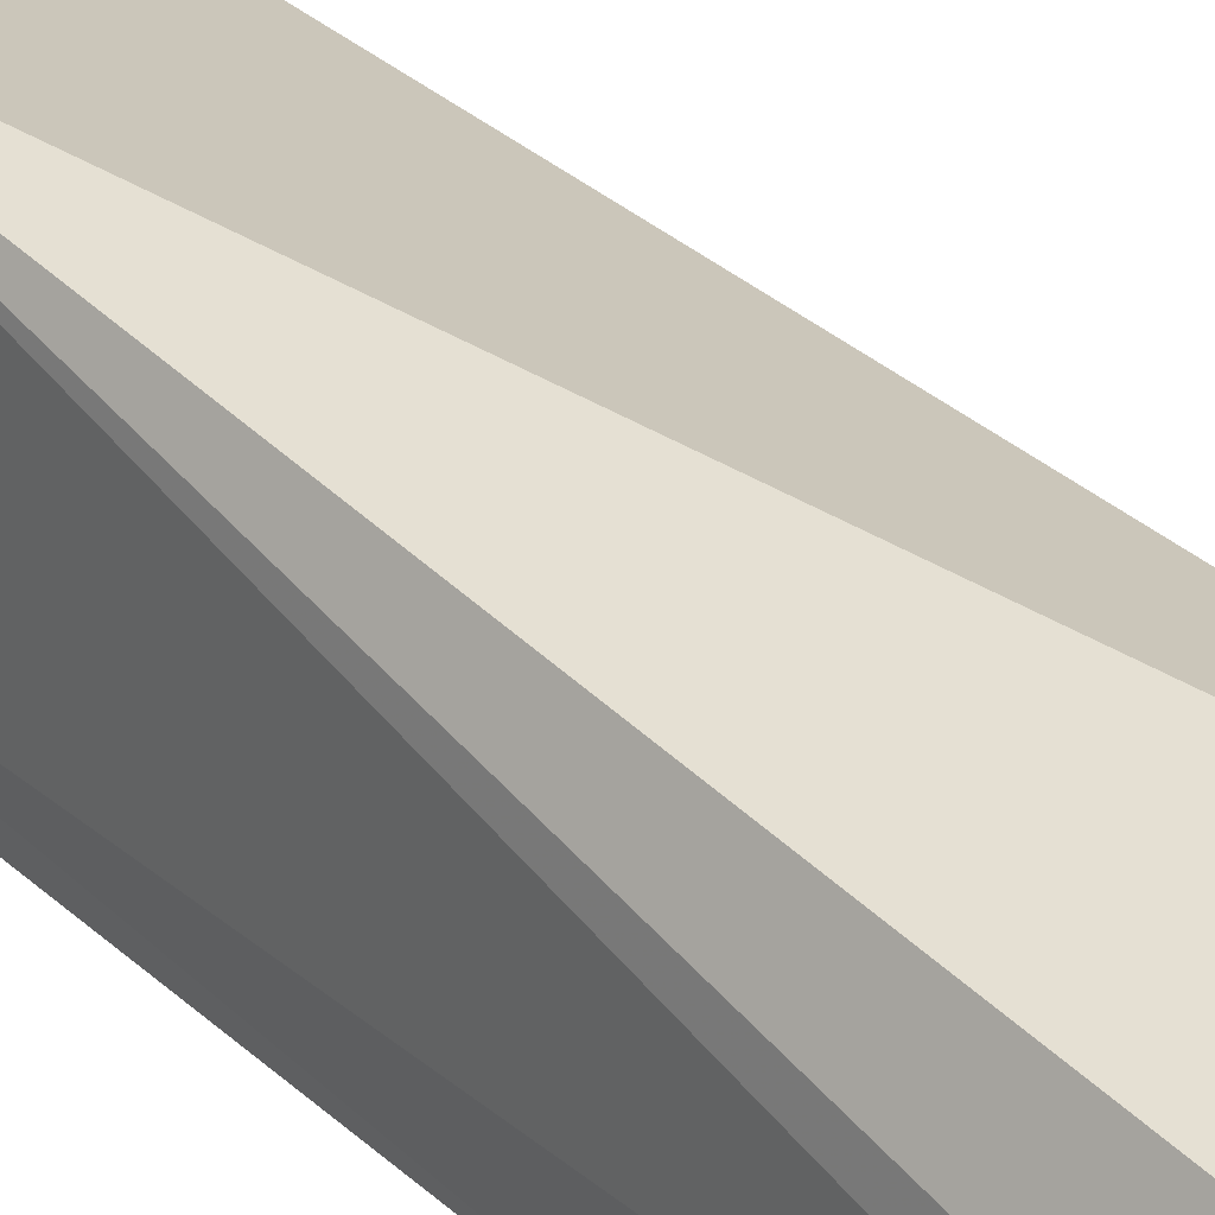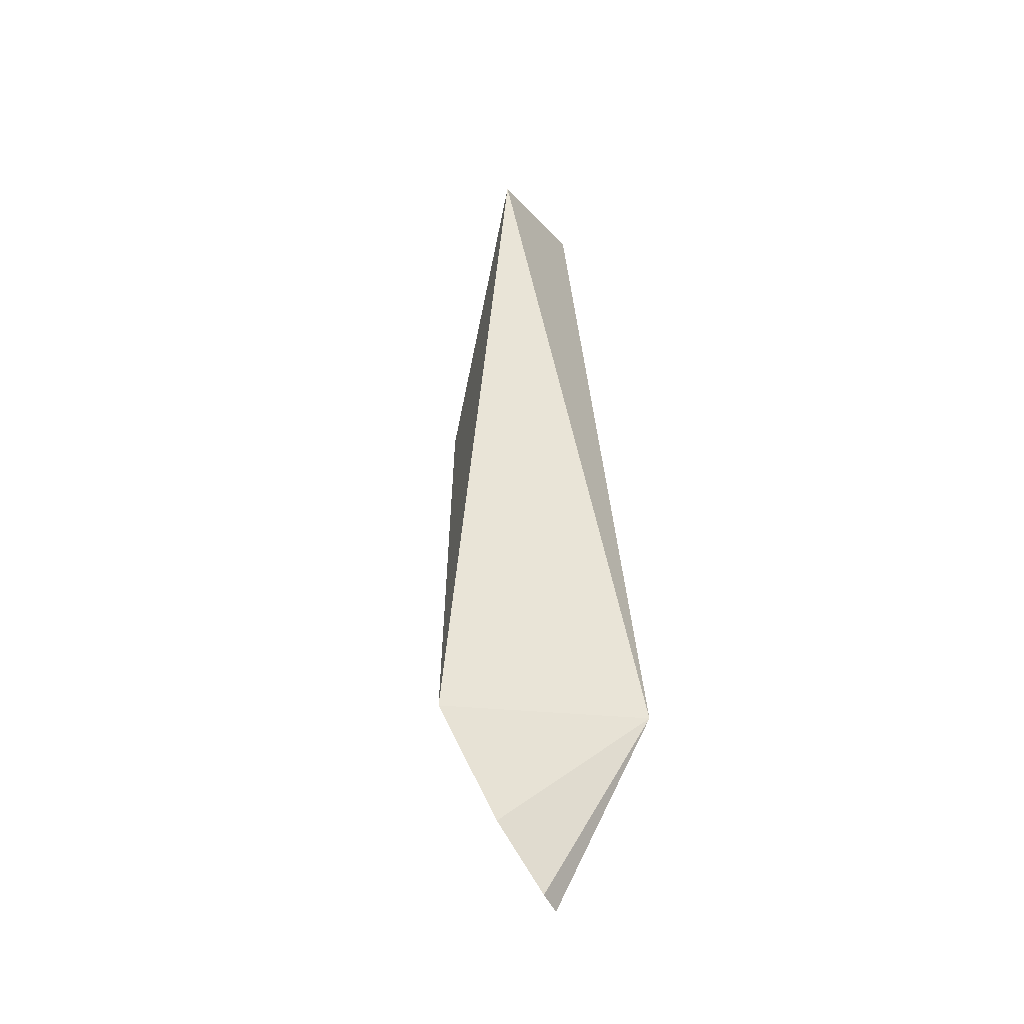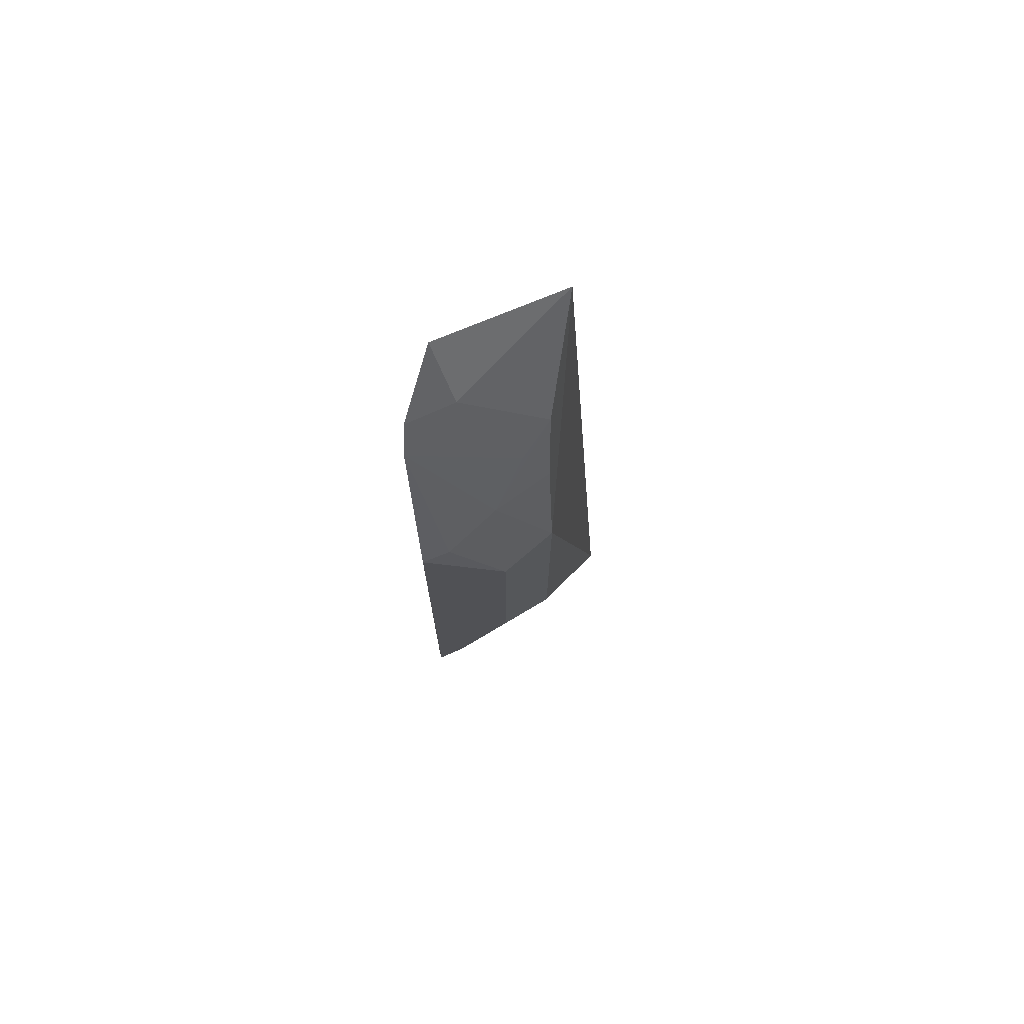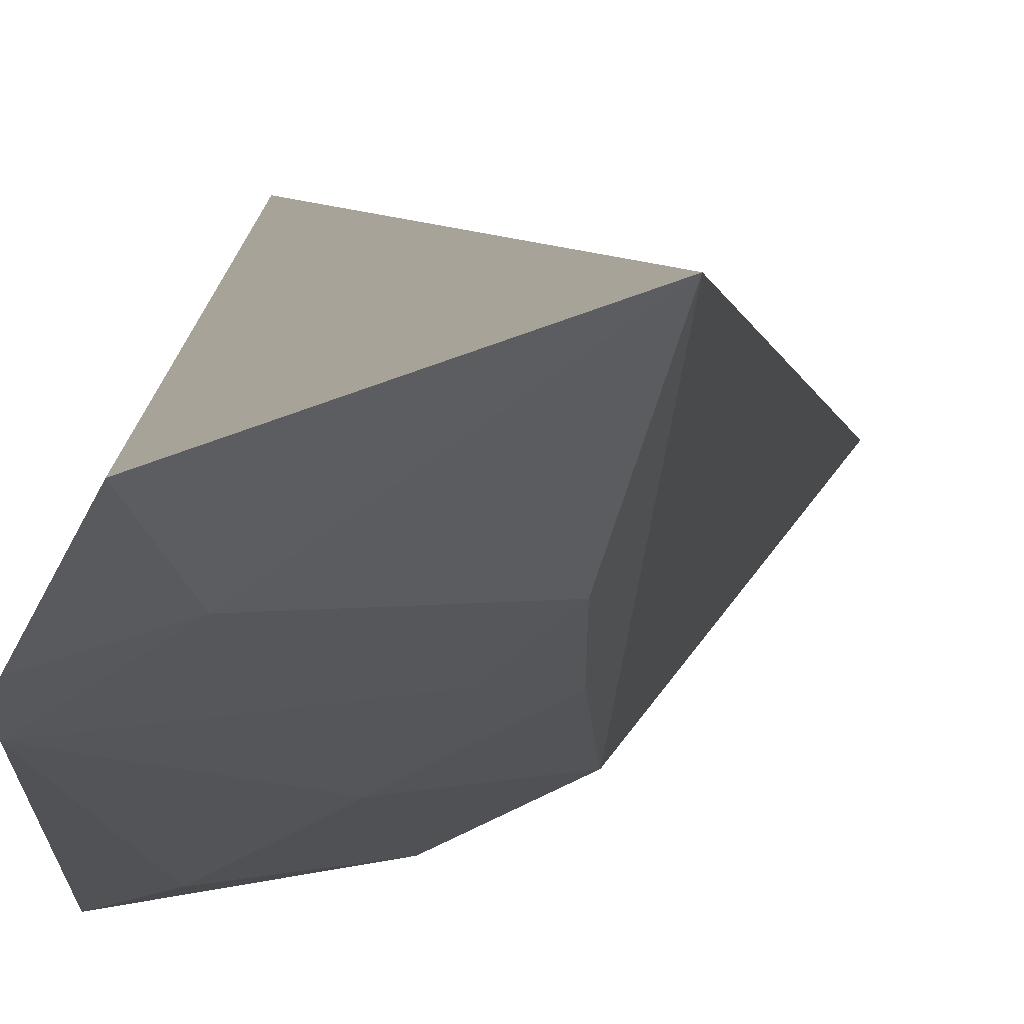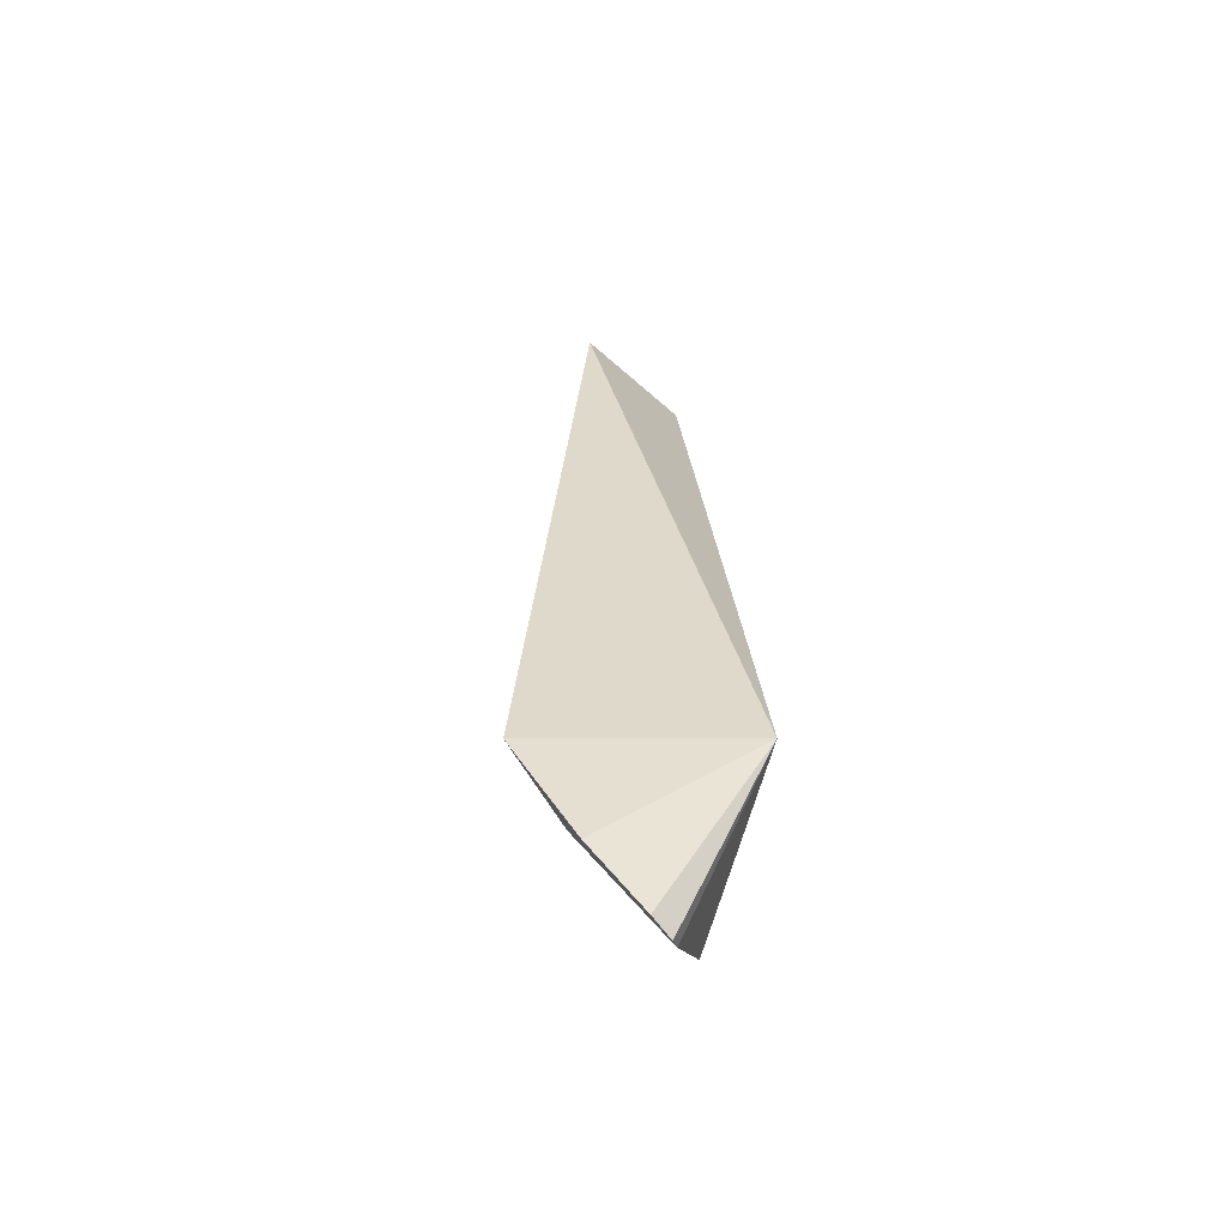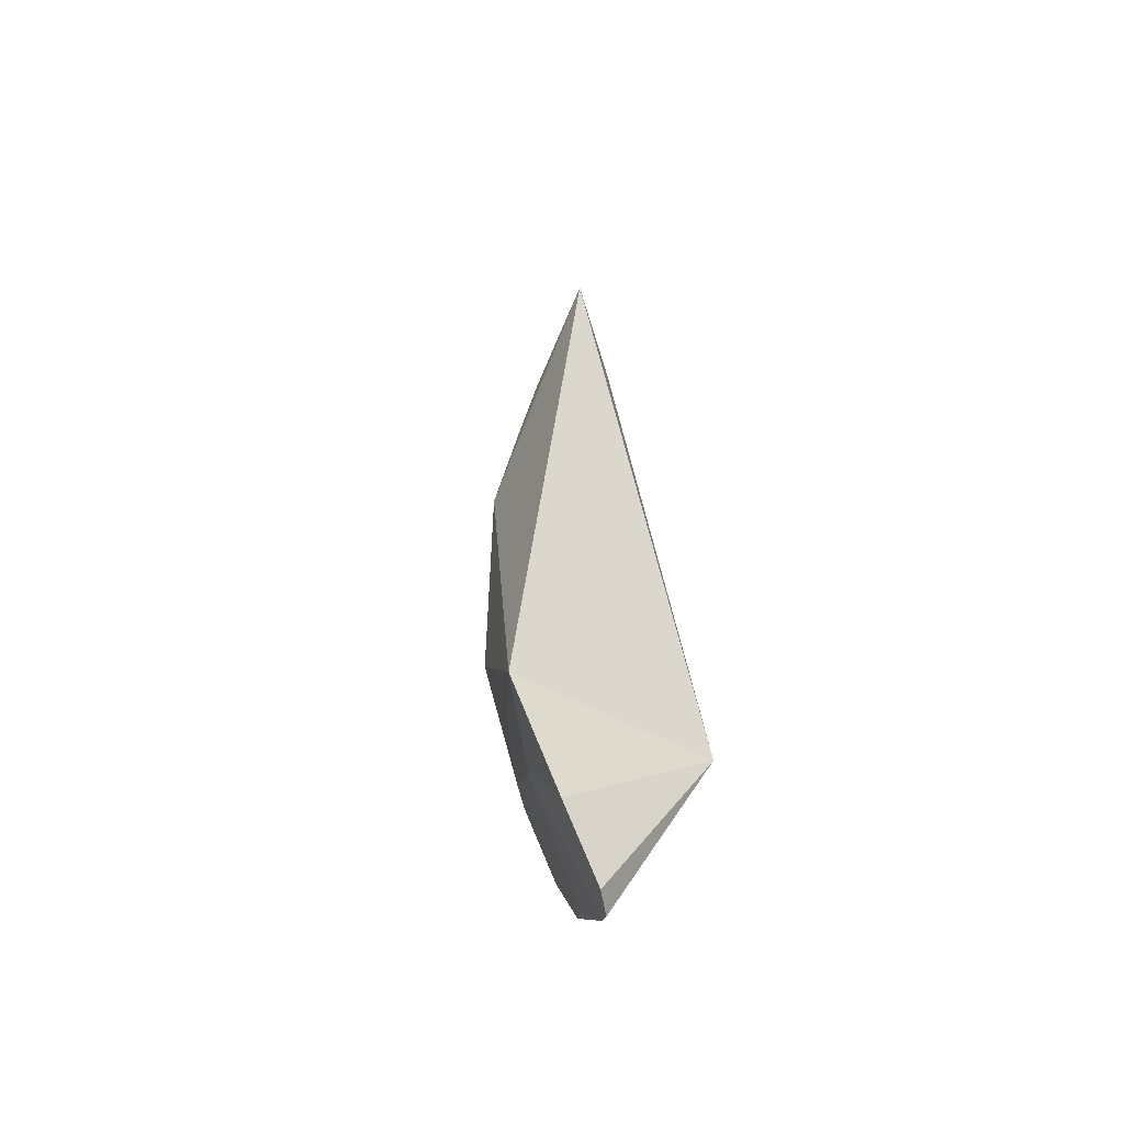
<metadata>
{"format":"obj","ext":"obj","renderer":"f3d","projection":"perspective","resolution":1024,"background":"white","views":[{"elev":34.3,"azim":140.7,"up":"+Z"},{"elev":-40.9,"azim":-40.1,"up":"+Y"},{"elev":74.0,"azim":170.9,"up":"+Y"},{"elev":1.7,"azim":-177.3,"up":"+Z"},{"elev":-61.0,"azim":-27.5,"up":"+Y"},{"elev":-56.5,"azim":-56.4,"up":"+Y"}]}
</metadata>
<code>
v -0.1885 -0.2491 -0.3791
v -0.1549 -0.2004 -0.4155
v -0.1591 -0.1439 -0.3352
v -0.1735 0.2631 -0.3762
v -0.226 0.07883 -0.4233
v -0.1545 0.2127 -0.4108
v -0.1834 -0.244 -0.3847
v -0.2654 -0.1595 -0.3796
v -0.154 -0.1691 -0.4281
v -0.1568 0.2303 -0.4016
v -0.228 0.1825 -0.3939
v -0.2312 -0.216 -0.3739
v -0.2439 0.2439 -0.3517
v -0.1549 0.1246 -0.4404
v -0.1982 -0.06493 -0.4373
v -0.1825 0.228 -0.3939
v -0.2009 -0.2463 -0.3739
v -0.228 -0.1825 -0.3939
v -0.1956 0.1394 -0.4231
v -0.226 -0.07883 -0.4233
v -0.1549 -0.1246 -0.4404
v -0.1982 0.06493 -0.4373
v -0.1686 -0.214 -0.4048
v -0.212 0.1665 -0.4064
v -0.1691 0.1236 -0.4369
v -0.226 0.1394 -0.4081
v -0.226 -0.1394 -0.4081
v -0.1956 -0.1394 -0.4231
v -0.1691 -0.1236 -0.4369
v -0.212 -0.1665 -0.4064
f 7 2 3
f 7 3 1
f 9 6 3
f 9 3 2
f 10 4 3
f 10 3 6
f 12 3 8
f 13 8 3
f 13 3 4
f 13 11 5
f 13 5 8
f 14 6 9
f 16 10 6
f 16 6 11
f 16 4 10
f 16 13 4
f 16 11 13
f 17 12 1
f 17 1 3
f 17 3 12
f 18 7 1
f 18 1 12
f 18 12 8
f 20 8 5
f 20 5 15
f 21 15 14
f 21 14 9
f 22 15 5
f 22 14 15
f 23 2 7
f 23 7 18
f 23 9 2
f 24 19 11
f 24 11 6
f 24 6 19
f 25 19 6
f 25 6 14
f 25 14 22
f 25 22 5
f 25 5 19
f 26 19 5
f 26 5 11
f 26 11 19
f 27 18 8
f 27 8 20
f 28 27 20
f 28 18 27
f 29 15 21
f 29 21 9
f 29 9 28
f 29 28 20
f 29 20 15
f 30 28 9
f 30 18 28
f 30 23 18
f 30 9 23

</code>
